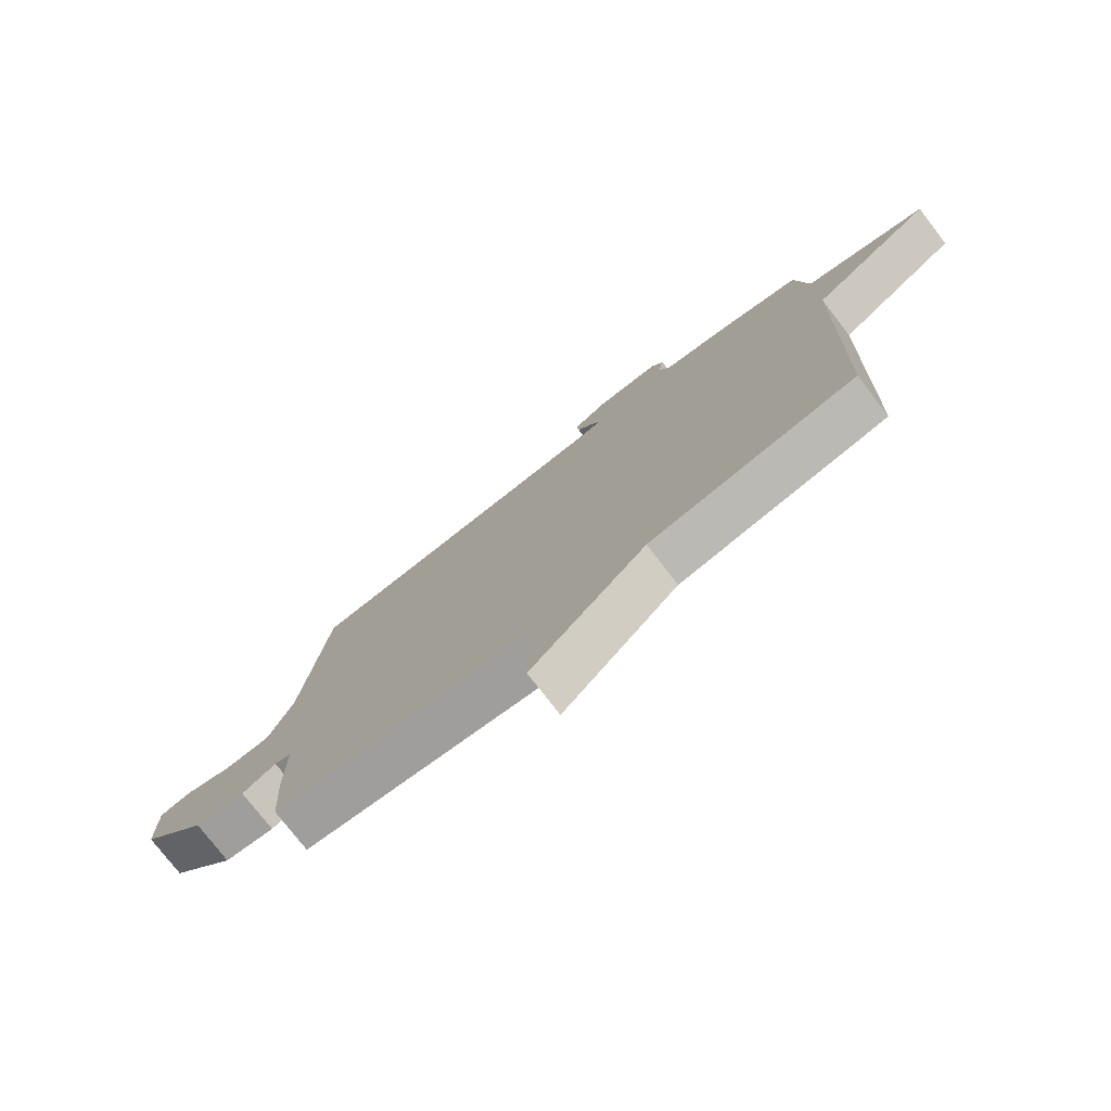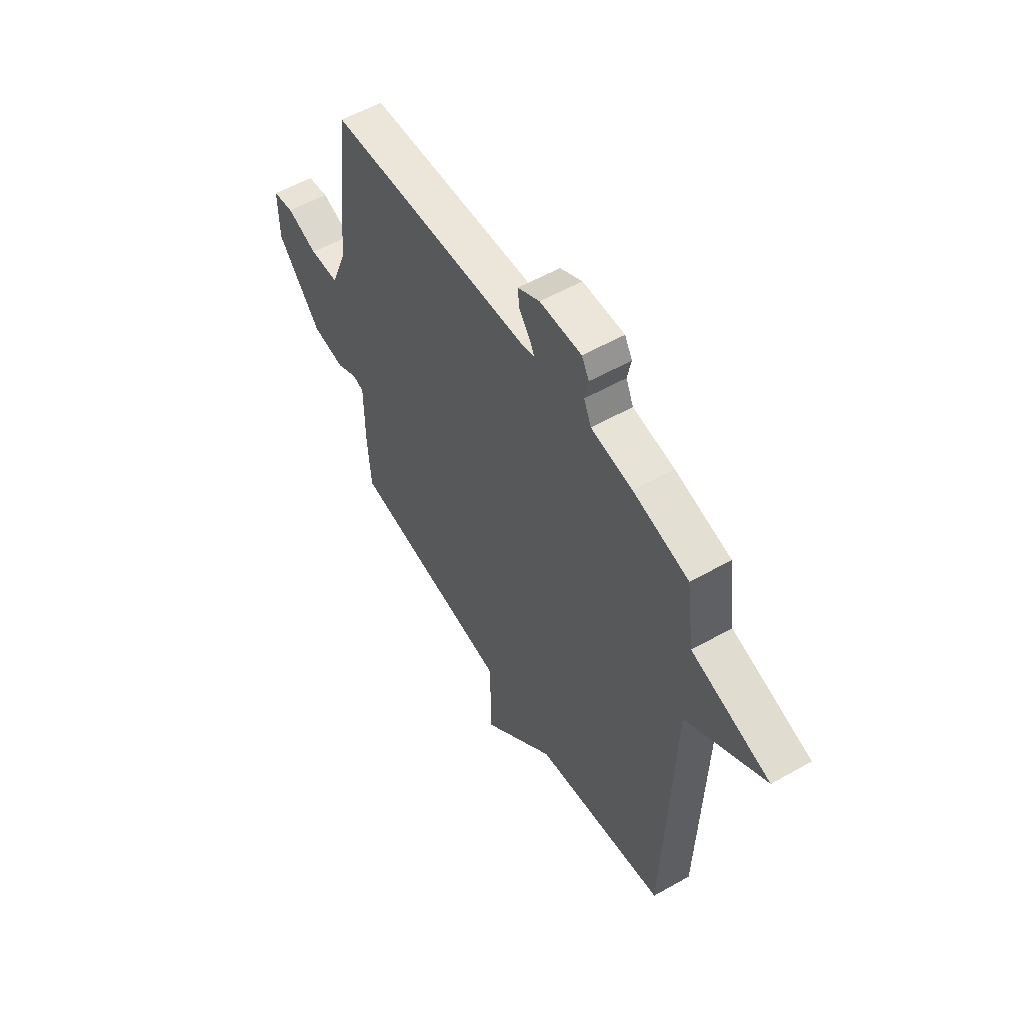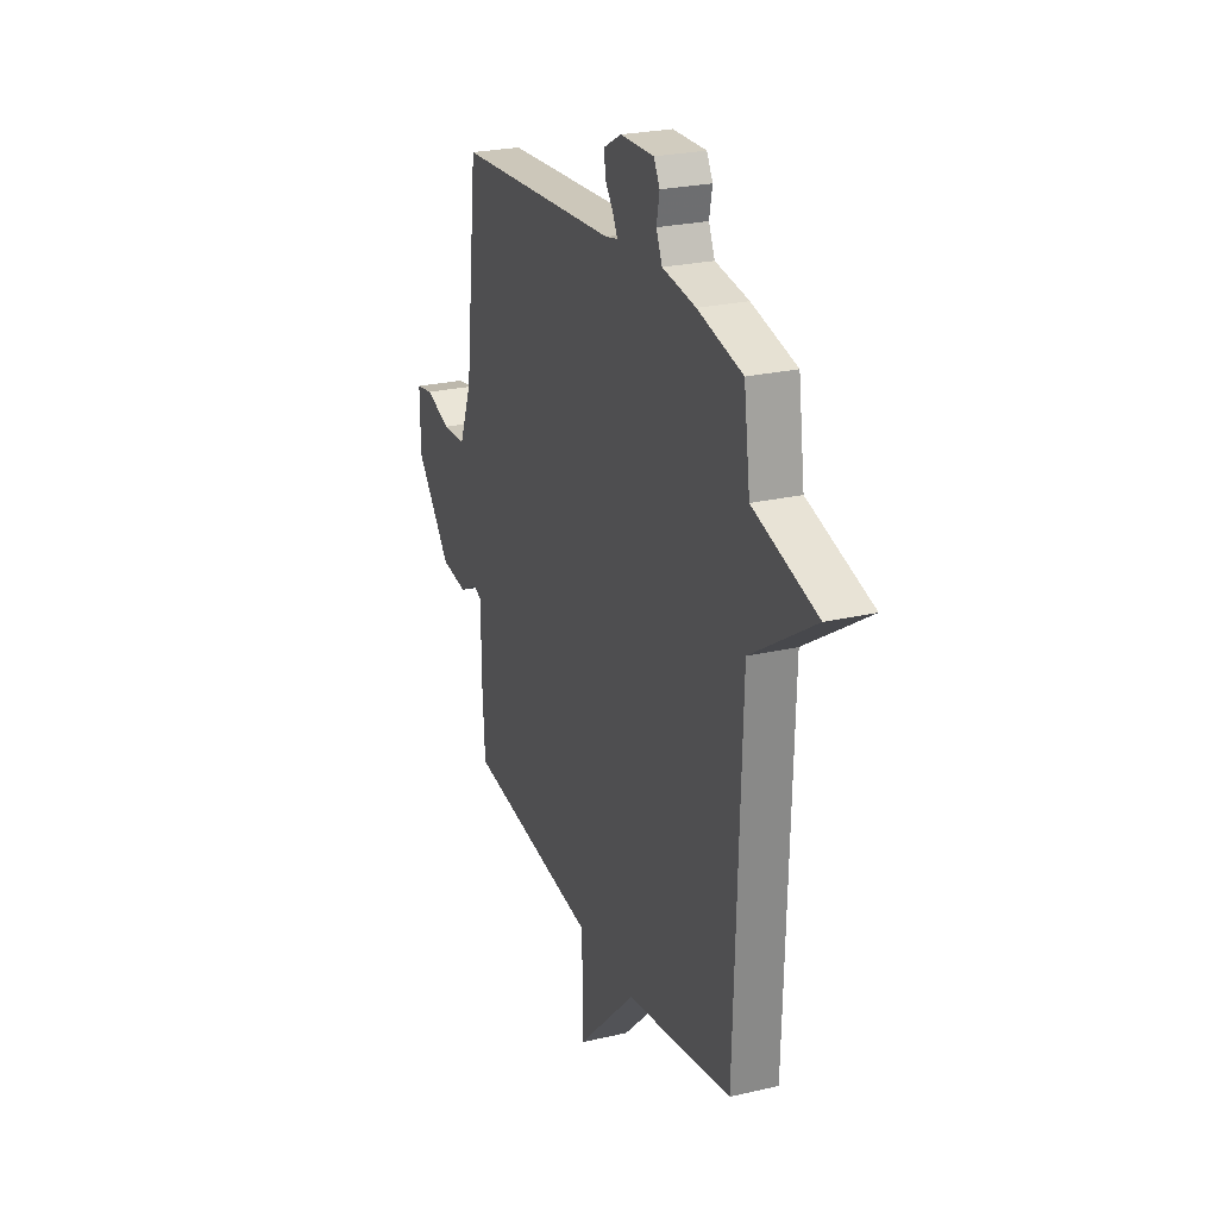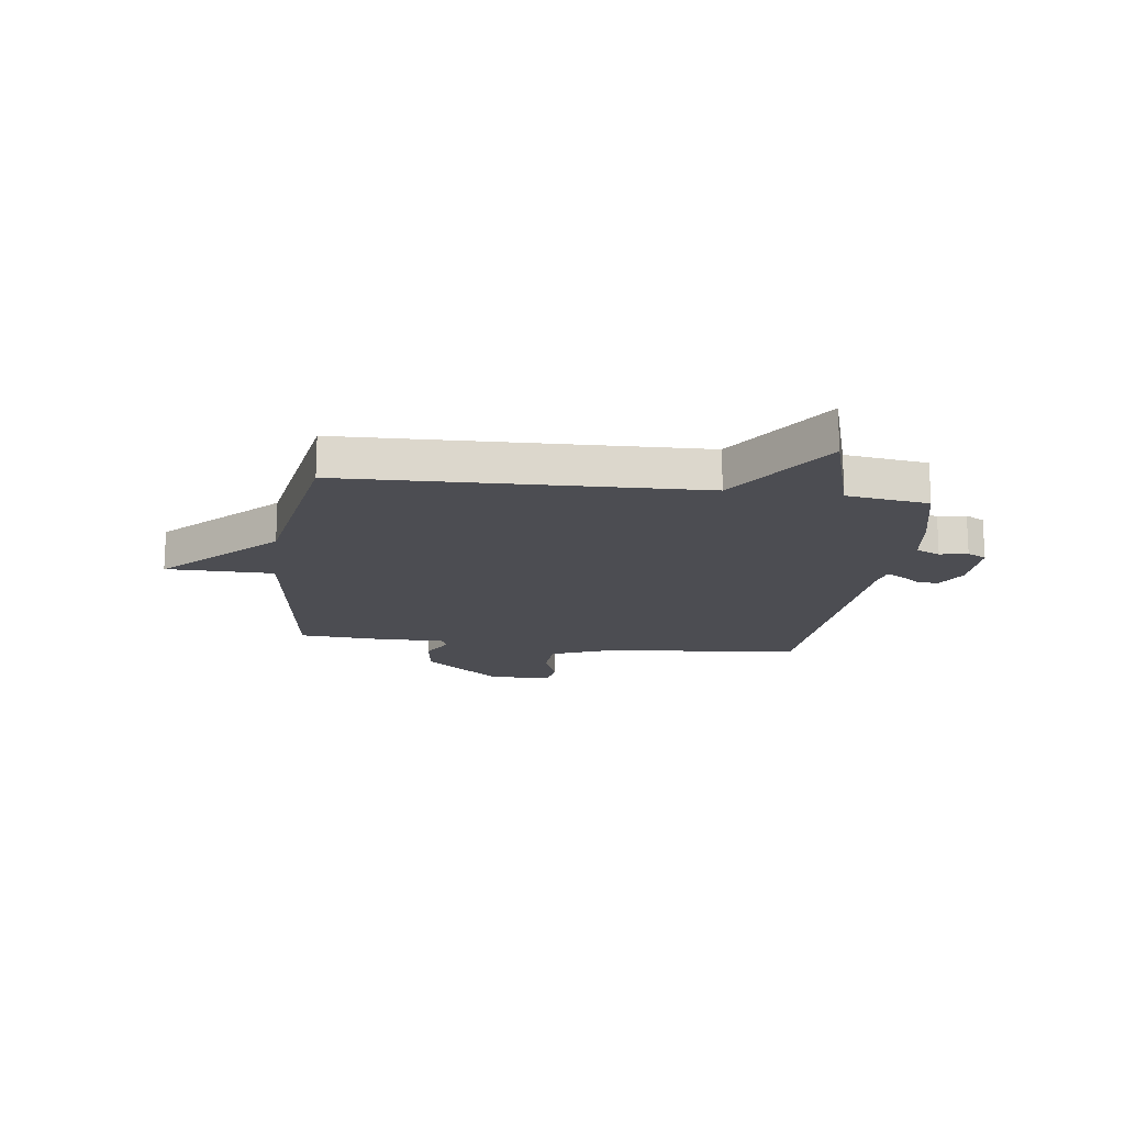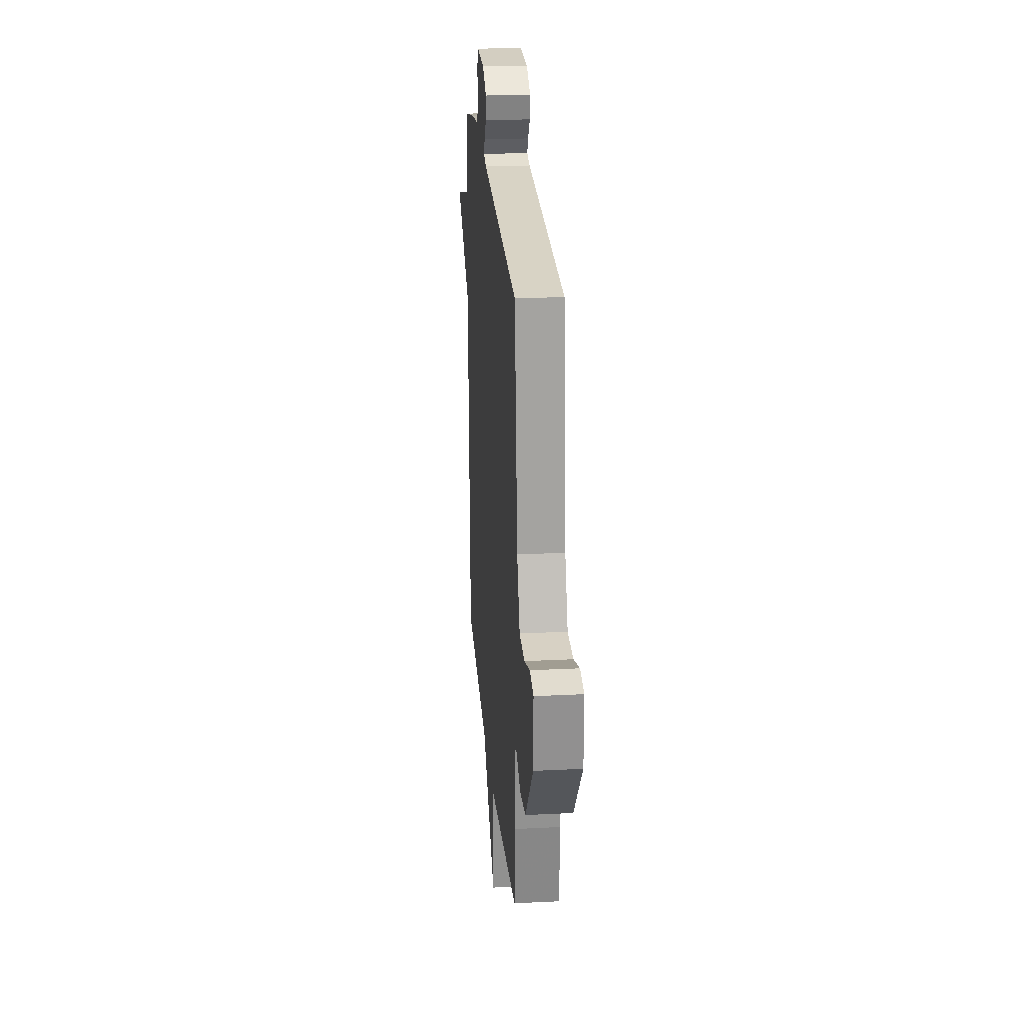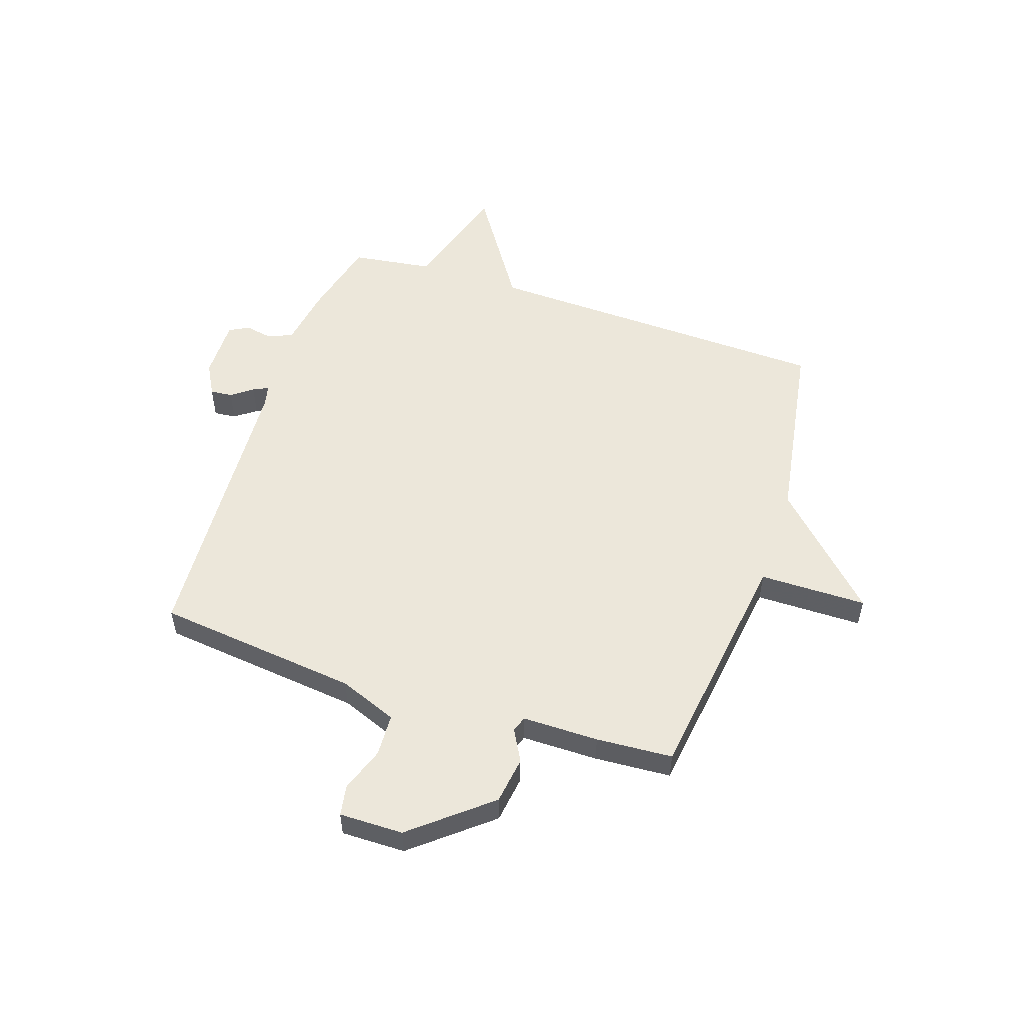
<metadata>
{"format":"obj","ext":"obj","renderer":"f3d","projection":"perspective","resolution":1024,"background":"white","views":[{"elev":-76.8,"azim":-142.3,"up":"+Z"},{"elev":55.9,"azim":-120.7,"up":"+Z"},{"elev":24.9,"azim":-110.8,"up":"+Z"},{"elev":-16.4,"azim":-97.6,"up":"+Y"},{"elev":24.1,"azim":85.2,"up":"+Z"},{"elev":52.9,"azim":108.5,"up":"+Y"}]}
</metadata>
<code>
v -0.5 0.07 0.5
v -0.351 0.07 0.536
v -0.24 0.07 0.553
v -0.22 0.07 0.598
v -0.23 0.07 0.649
v -0.21 0.07 0.685
v -0.098 0.07 0.683
v -0.039 0.07 0.651
v -0.043 0.07 0.61
v -0.072 0.07 0.571
v -0.086 0.07 0.543
v -0.045 0.07 0.534
v 0.5 0.07 0.5
v 0.543 0.07 0.124
v 0.585 0.07 0.017
v 0.664 0.07 0.013
v 0.747 0.07 0.042
v 0.804 0.07 0.032
v 0.803 0.07 -0.086
v 0.685 0.07 -0.228
v 0.597 0.07 -0.24
v 0.538 0.07 -0.208
v 0.509 0.07 -0.218
v 0.509 0.07 -0.359
v 0.5 0.07 -0.5
v 0.056 0.07 -0.559
v 0.055 0.07 -0.757
v -0.144 0.07 -0.559
v -0.5 0.07 -0.5
v -0.521 0.07 0.149
v -0.732 0.07 0.287
v -0.521 0.07 0.349
v -0.5 0 0.5
v -0.351 0 0.536
v -0.24 0 0.553
v -0.22 0 0.598
v -0.23 0 0.649
v -0.21 0 0.685
v -0.098 0 0.683
v -0.039 0 0.651
v -0.043 0 0.61
v -0.072 0 0.571
v -0.086 0 0.543
v -0.045 0 0.534
v 0.5 0 0.5
v 0.543 0 0.124
v 0.585 0 0.017
v 0.664 0 0.013
v 0.747 0 0.042
v 0.804 0 0.032
v 0.803 0 -0.086
v 0.685 0 -0.228
v 0.597 0 -0.24
v 0.538 0 -0.208
v 0.509 0 -0.218
v 0.509 0 -0.359
v 0.5 0 -0.5
v 0.056 0 -0.559
v 0.055 0 -0.757
v -0.144 0 -0.559
v -0.5 0 -0.5
v -0.521 0 0.149
v -0.732 0 0.287
v -0.521 0 0.349
f 30 31 32
f 1 2 3
f 32 1 3
f 30 32 3
f 29 30 3
f 28 29 3
f 28 3 4
f 27 28 4
f 26 27 4
f 4 5 6
f 26 4 6
f 25 26 6
f 24 25 6
f 23 24 6
f 22 23 6
f 20 21 22
f 19 20 22
f 18 19 22
f 17 18 22
f 16 17 22
f 15 16 22
f 14 15 22
f 12 13 14 22
f 11 12 22
f 11 22 6
f 6 7 8
f 11 6 8
f 10 11 8
f 8 9 10
f 64 63 62
f 35 34 33
f 35 33 64
f 35 64 62
f 35 62 61
f 35 61 60
f 36 35 60
f 36 60 59
f 36 59 58
f 38 37 36
f 38 36 58
f 38 58 57
f 38 57 56
f 38 56 55
f 38 55 54
f 54 53 52
f 54 52 51
f 54 51 50
f 54 50 49
f 54 49 48
f 54 48 47
f 54 47 46
f 54 46 45 44
f 54 44 43
f 38 54 43
f 40 39 38
f 40 38 43
f 40 43 42
f 42 41 40
f 1 33 34 2
f 2 34 35 3
f 3 35 36 4
f 4 36 37 5
f 5 37 38 6
f 6 38 39 7
f 7 39 40 8
f 8 40 41 9
f 9 41 42 10
f 10 42 43 11
f 11 43 44 12
f 12 44 45 13
f 13 45 46 14
f 14 46 47 15
f 15 47 48 16
f 16 48 49 17
f 17 49 50 18
f 18 50 51 19
f 19 51 52 20
f 20 52 53 21
f 21 53 54 22
f 22 54 55 23
f 23 55 56 24
f 24 56 57 25
f 25 57 58 26
f 26 58 59 27
f 27 59 60 28
f 28 60 61 29
f 29 61 62 30
f 30 62 63 31
f 31 63 64 32
f 32 64 33 1

</code>
